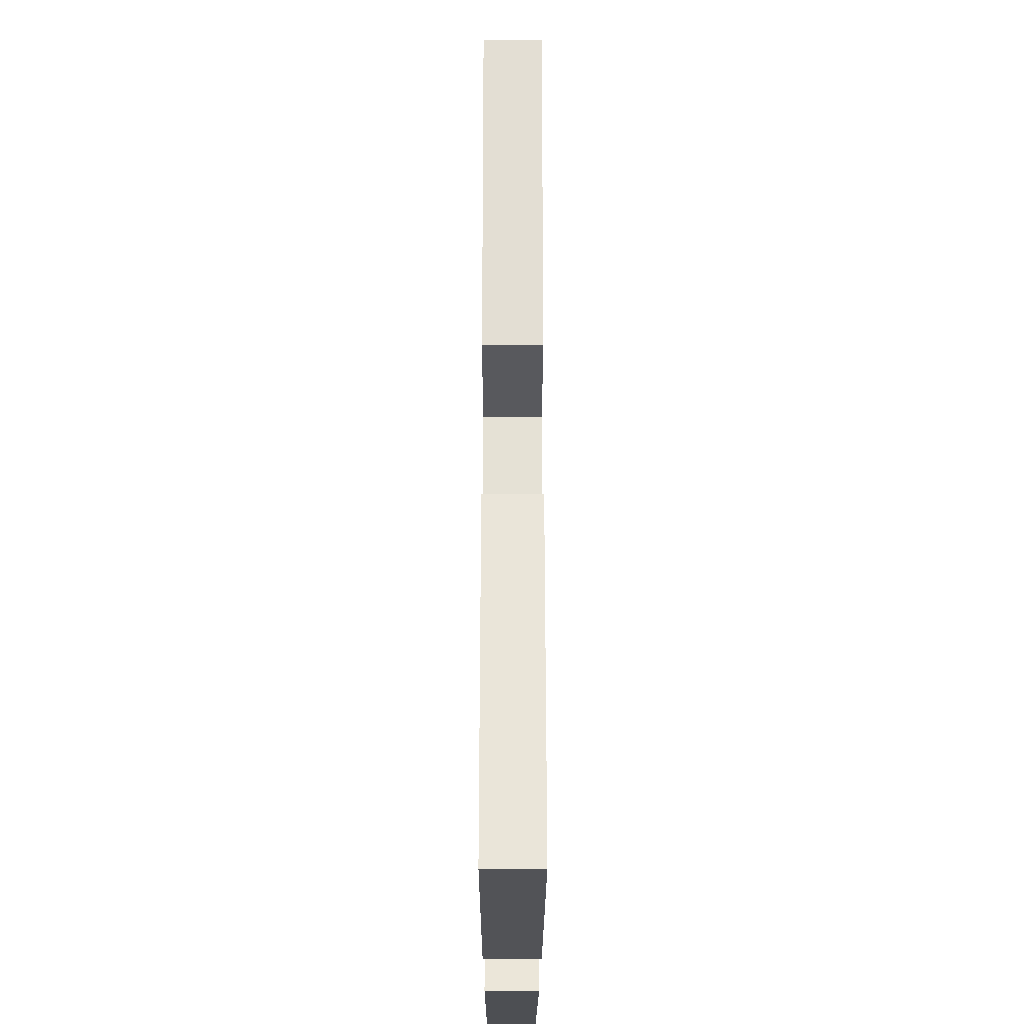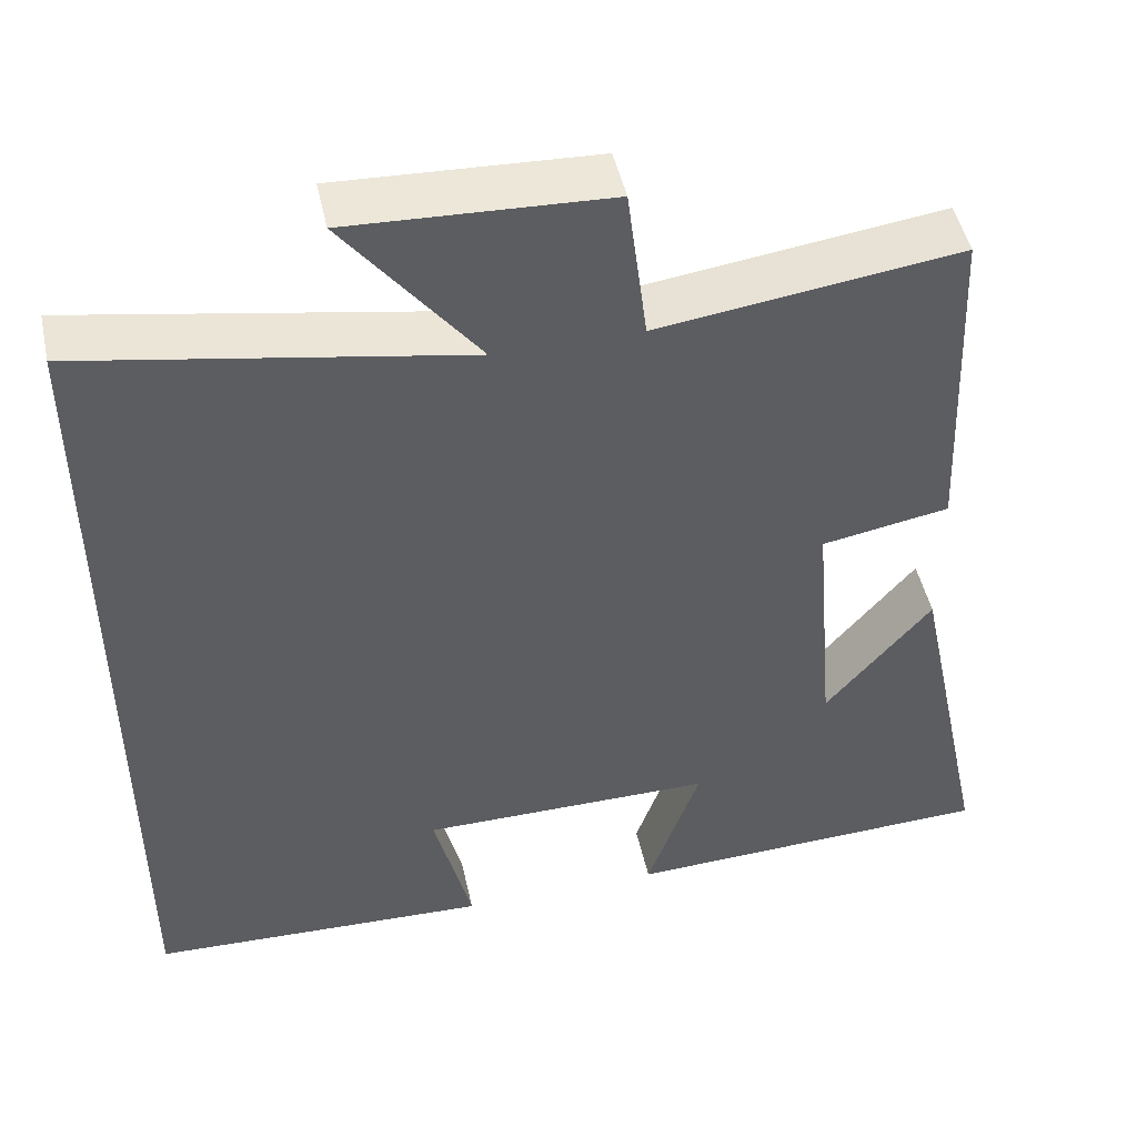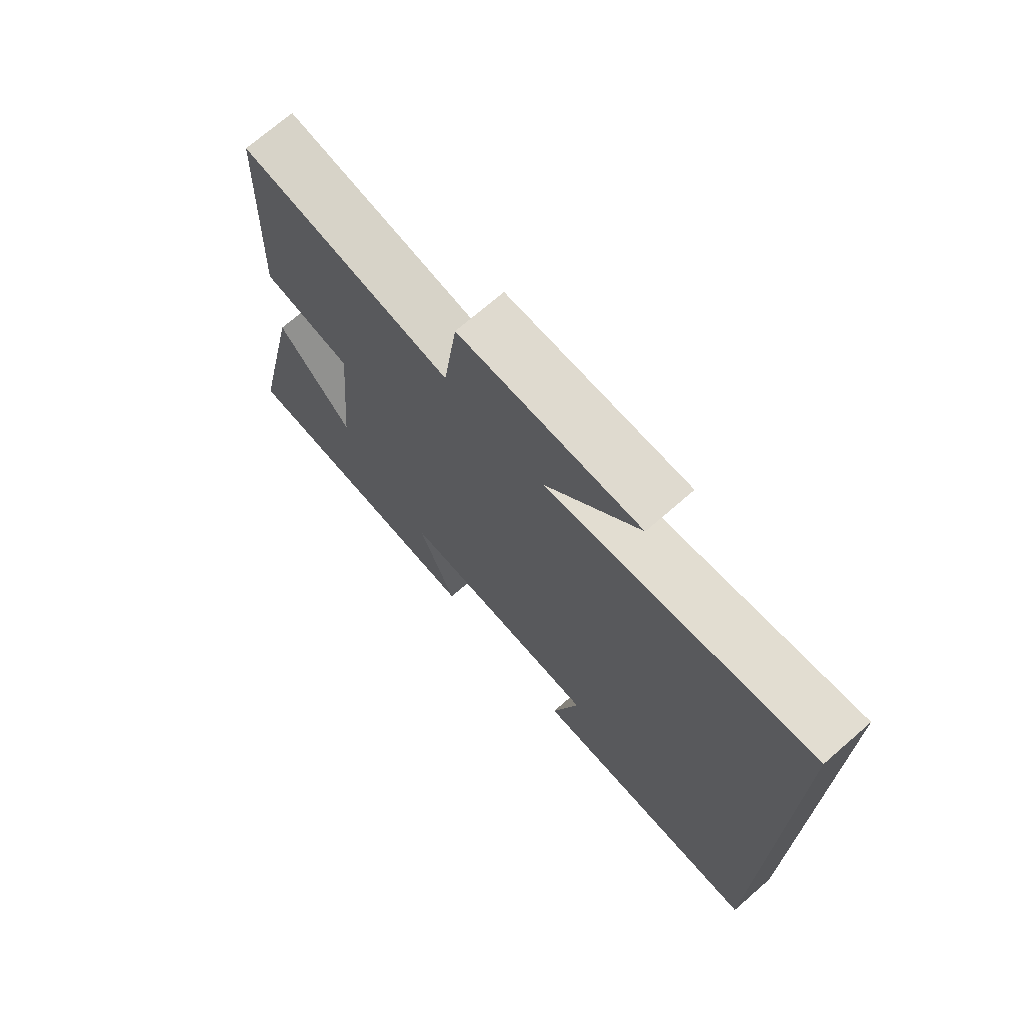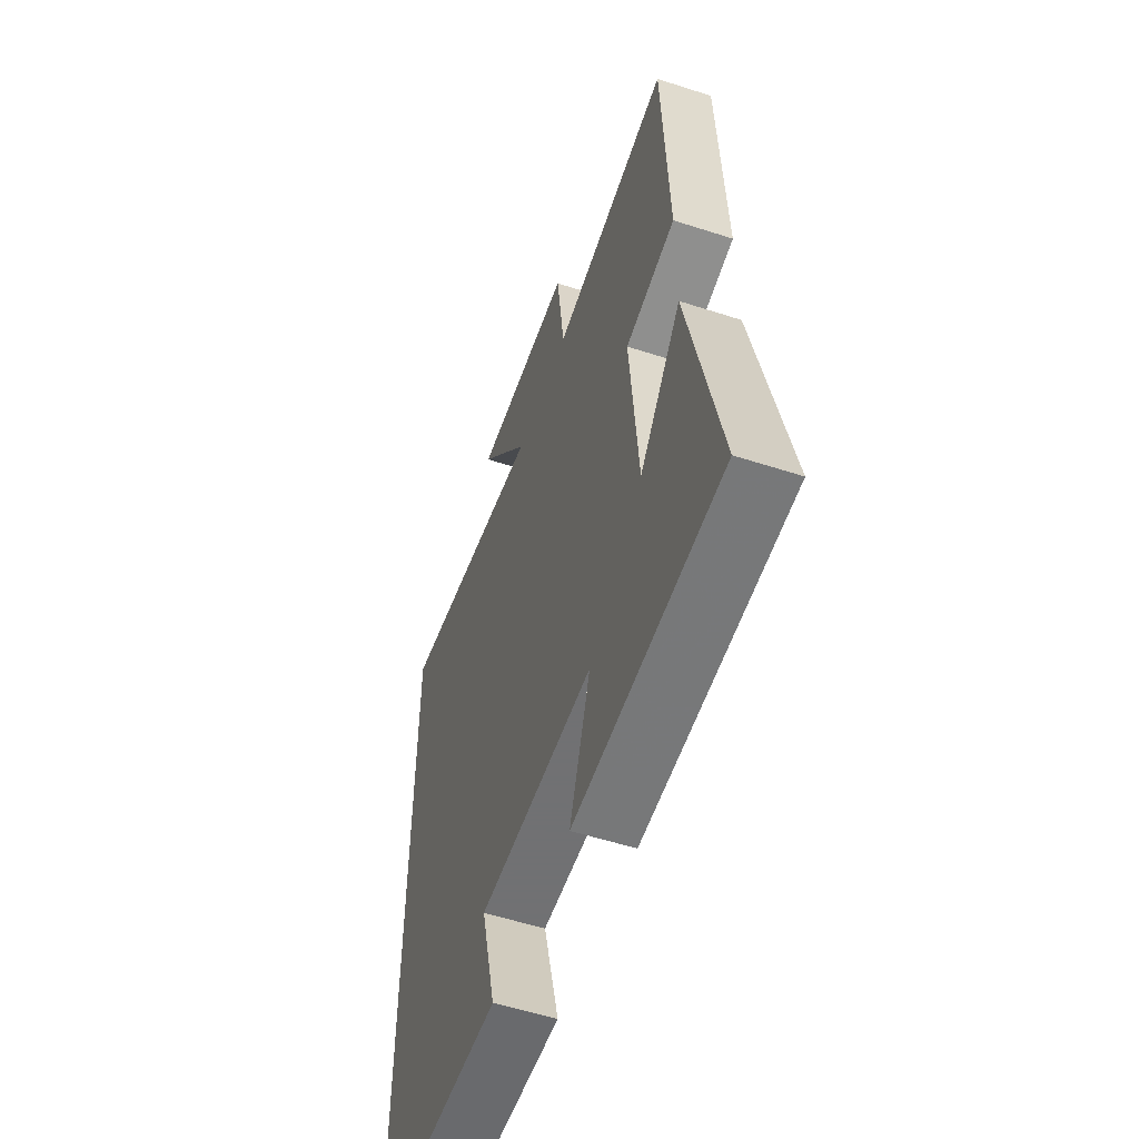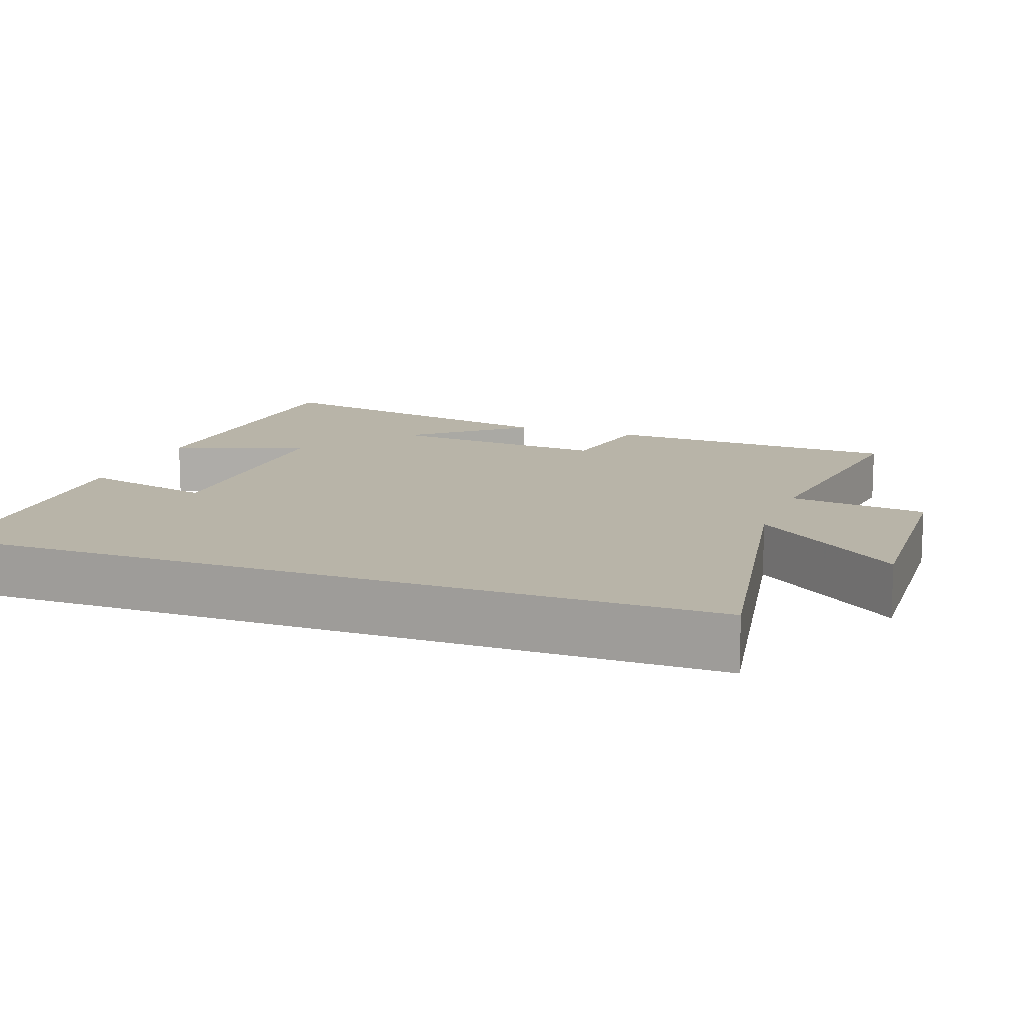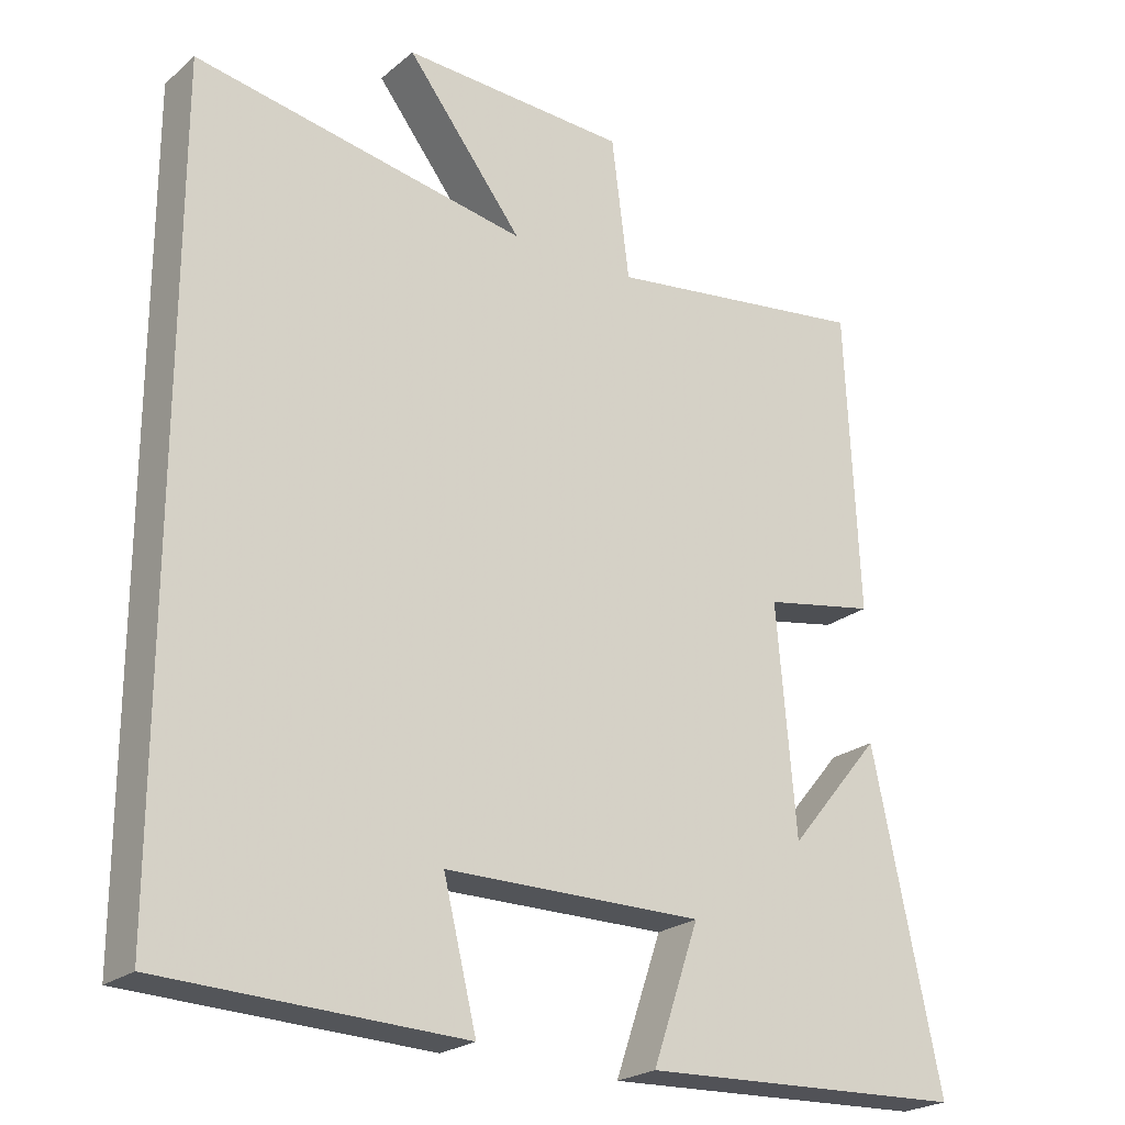
<metadata>
{"format":"obj","ext":"obj","renderer":"f3d","projection":"perspective","resolution":1024,"background":"white","views":[{"elev":-20.1,"azim":89.9,"up":"+Z"},{"elev":48.0,"azim":-12.3,"up":"+Z"},{"elev":72.3,"azim":-131.0,"up":"+Z"},{"elev":-55.3,"azim":71.1,"up":"+Z"},{"elev":13.0,"azim":-69.9,"up":"+Y"},{"elev":-23.0,"azim":-36.1,"up":"+Z"}]}
</metadata>
<code>
v 0.482 0.07 0.548
v 0.5 0.07 0.139
v 0.348 0.07 0.112
v 0.374 0.07 -0.194
v 0.5 0.07 -0.043
v 0.593 0.07 -0.483
v 0.149 0.07 -0.5
v 0.212 0.07 -0.317
v -0.138 0.07 -0.317
v -0.093 0.07 -0.5
v -0.5 0.07 -0.484
v -0.5 0.07 0.582
v -0.048 0.07 0.5
v -0.206 0.07 0.704
v 0.1 0.07 0.69
v 0.124 0.07 0.5
v 0.482 0 0.548
v 0.5 0 0.139
v 0.348 0 0.112
v 0.374 0 -0.194
v 0.5 0 -0.043
v 0.593 0 -0.483
v 0.149 0 -0.5
v 0.212 0 -0.317
v -0.138 0 -0.317
v -0.093 0 -0.5
v -0.5 0 -0.484
v -0.5 0 0.582
v -0.048 0 0.5
v -0.206 0 0.704
v 0.1 0 0.69
v 0.124 0 0.5
f 13 14 15 16
f 11 12 13
f 11 13 16
f 9 10 11
f 9 11 16 1
f 6 7 8
f 4 5 6
f 4 6 8
f 3 4 8 9
f 1 2 3
f 1 3 9
f 32 31 30 29
f 29 28 27
f 32 29 27
f 27 26 25
f 17 32 27 25
f 24 23 22
f 22 21 20
f 24 22 20
f 25 24 20 19
f 19 18 17
f 25 19 17
f 1 17 18 2
f 2 18 19 3
f 3 19 20 4
f 4 20 21 5
f 5 21 22 6
f 6 22 23 7
f 7 23 24 8
f 8 24 25 9
f 9 25 26 10
f 10 26 27 11
f 11 27 28 12
f 12 28 29 13
f 13 29 30 14
f 14 30 31 15
f 15 31 32 16
f 16 32 17 1

</code>
